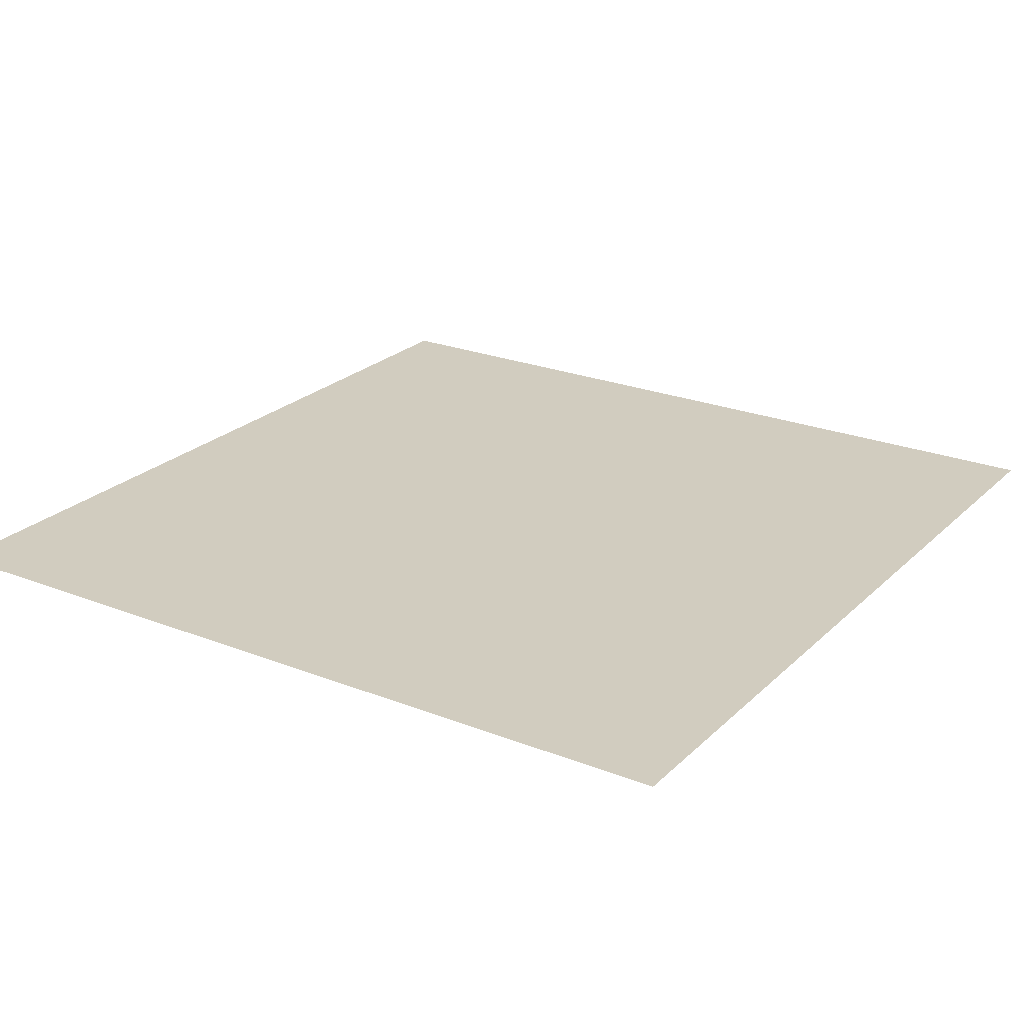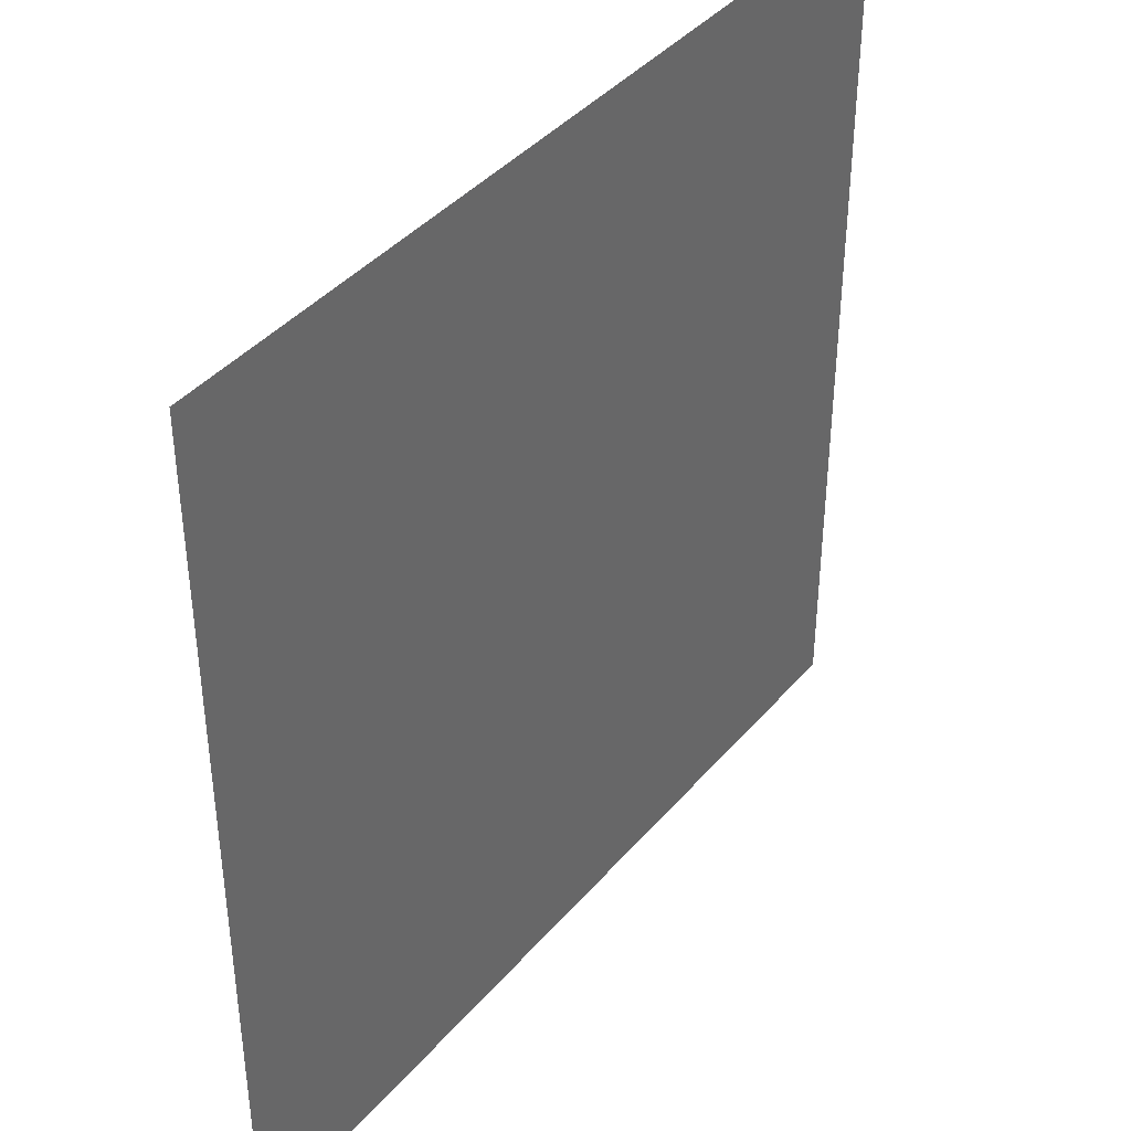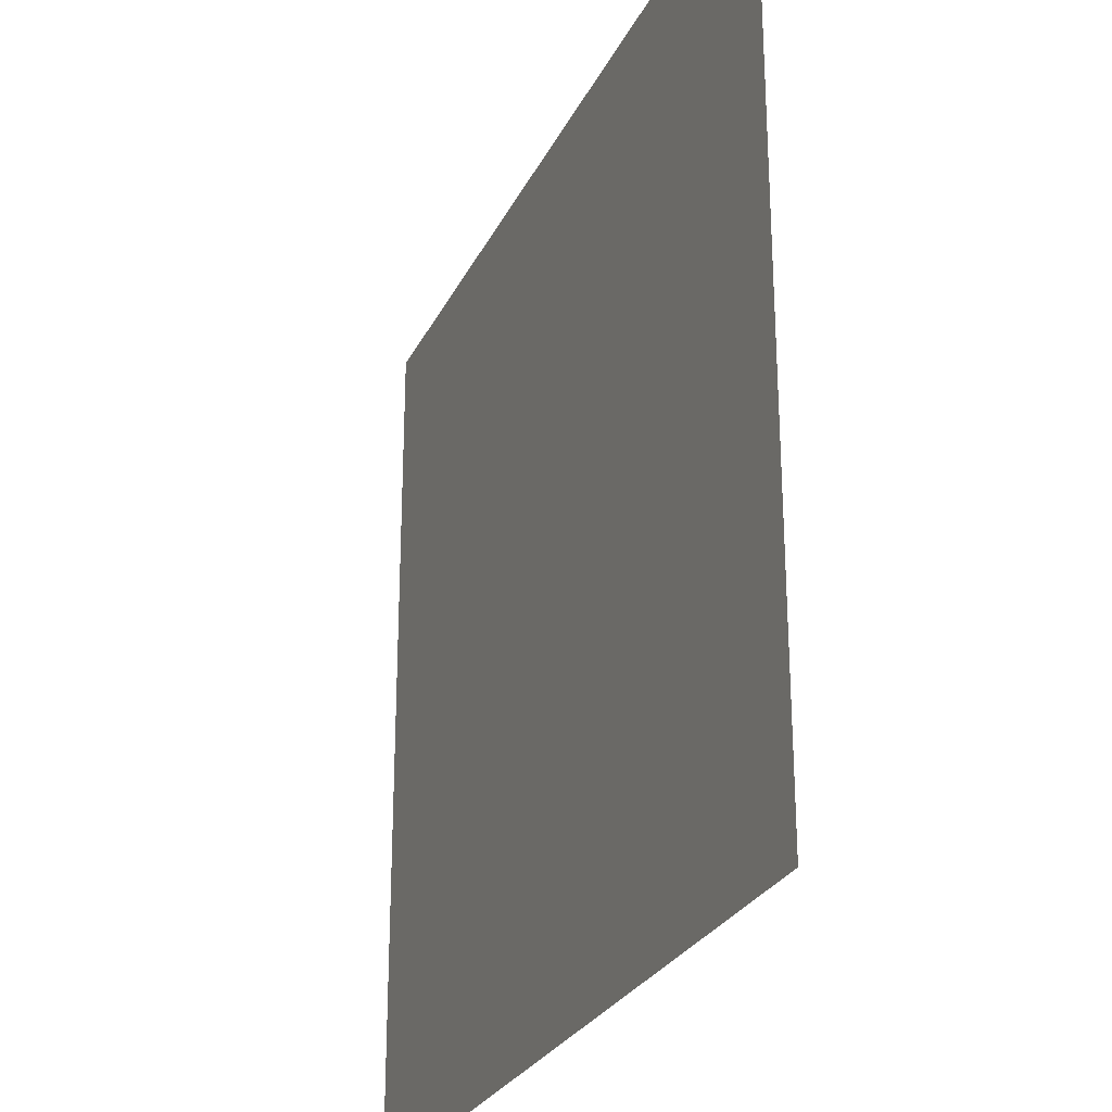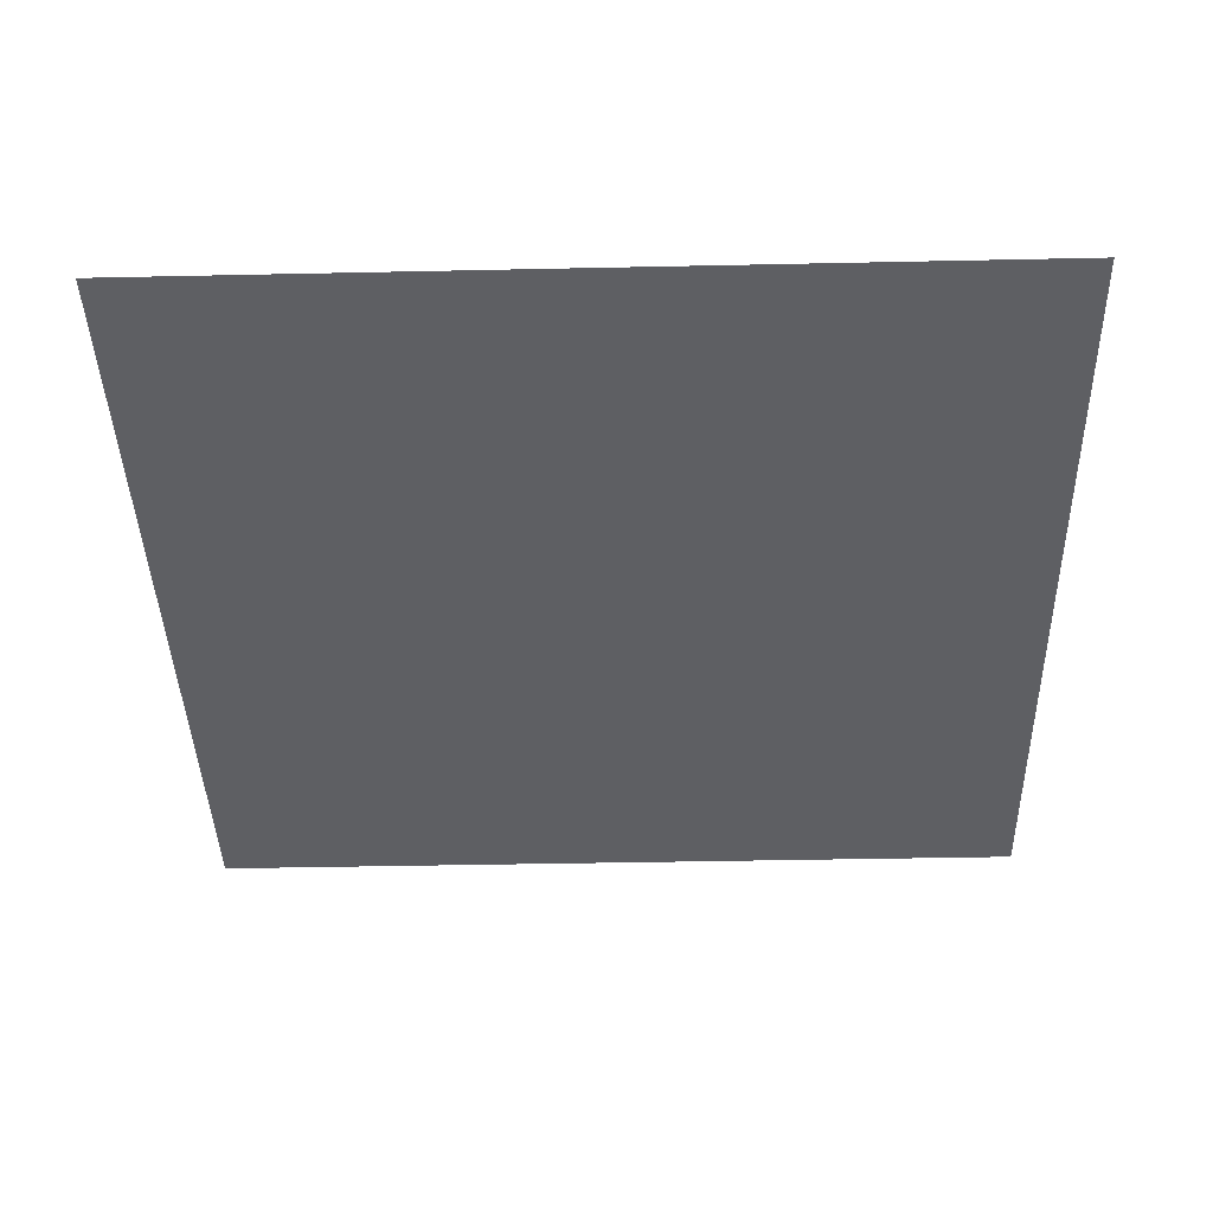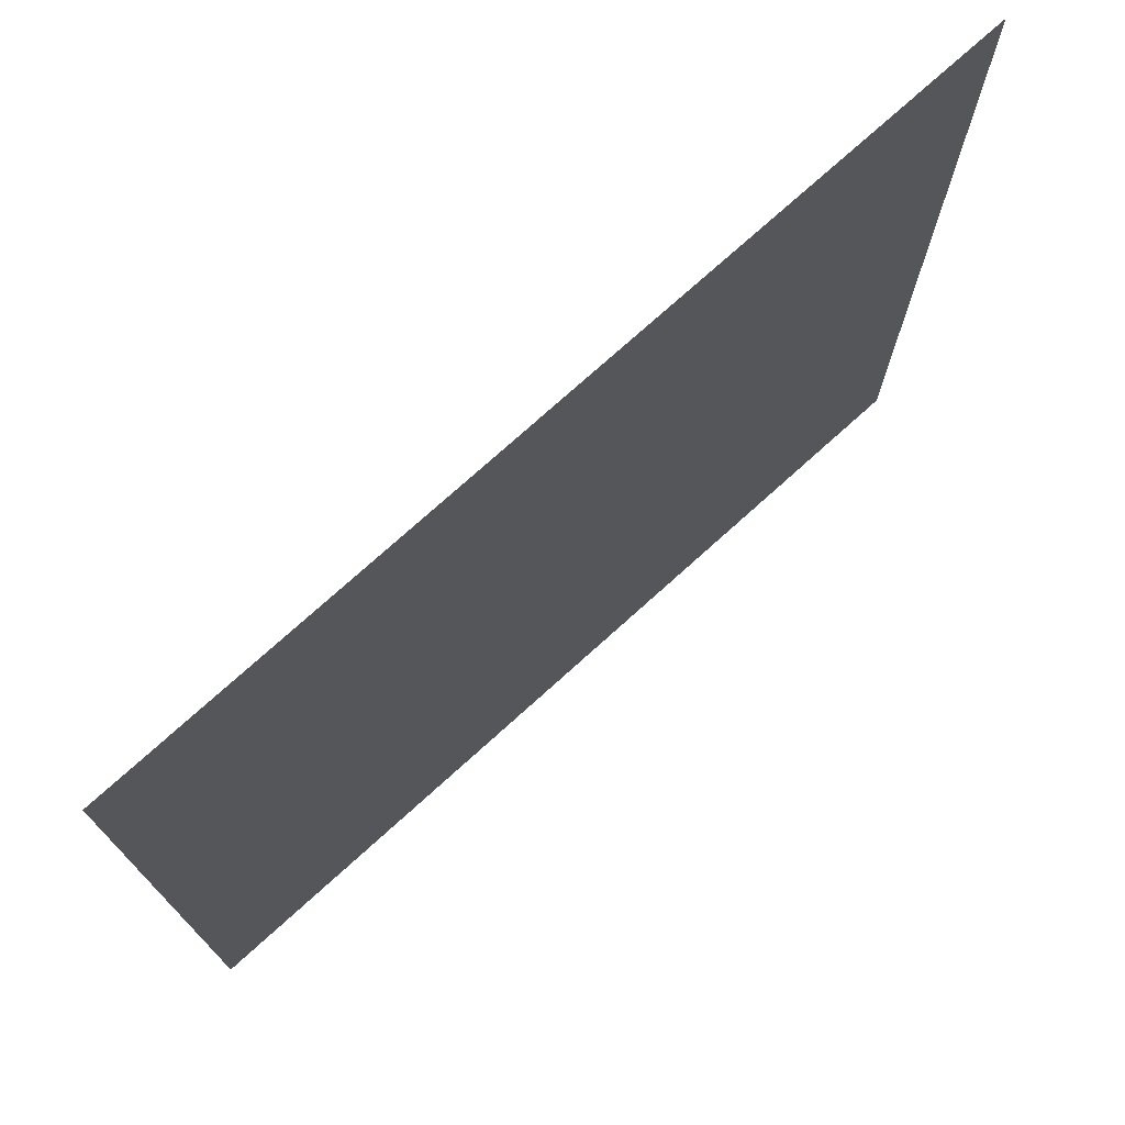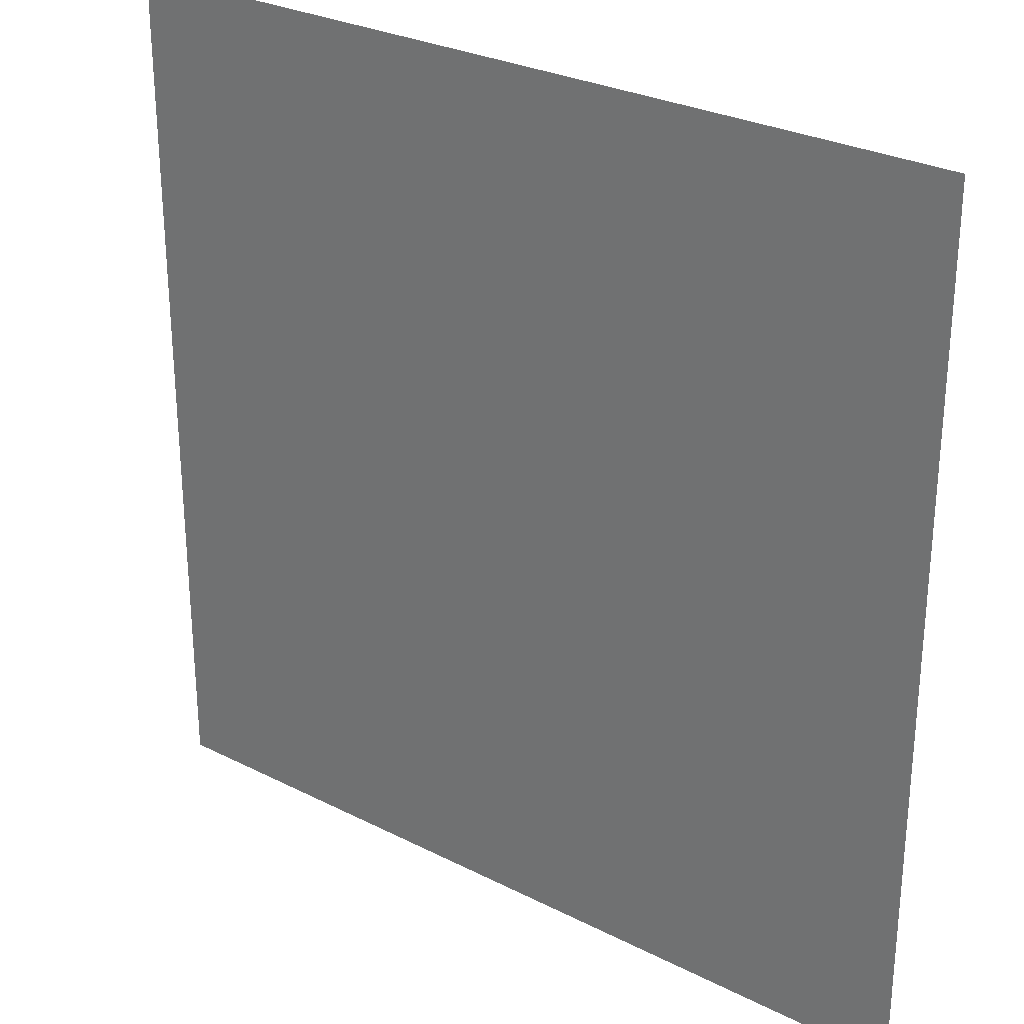
<metadata>
{"format":"obj","ext":"obj","renderer":"f3d","projection":"perspective","resolution":1024,"background":"white","views":[{"elev":23.8,"azim":-146.7,"up":"+Z"},{"elev":40.5,"azim":-53.7,"up":"+Y"},{"elev":-26.9,"azim":-111.5,"up":"+Y"},{"elev":-40.7,"azim":91.5,"up":"+Z"},{"elev":74.7,"azim":-42.1,"up":"+Y"},{"elev":28.3,"azim":37.5,"up":"+Y"}]}
</metadata>
<code>
v 0 -0.5 0
v -0.5 -0.5 0
v 0 0 0
v -0.5 0 0
v 0.5 -0.5 0
v 0 -0.5 0
v 0.5 0 0
v 0 0 0
v 0 0 0
v -0.5 0 0
v 0 0.5 0
v -0.5 0.5 0
v 0.5 0 0
v 0 0 0
v 0.5 0.5 0
v 0 0.5 0
g hazzard_glow
f 1 3 2
f 2 3 4
f 5 7 6
f 6 7 8
f 9 11 10
f 10 11 12
f 13 15 14
f 14 15 16

</code>
